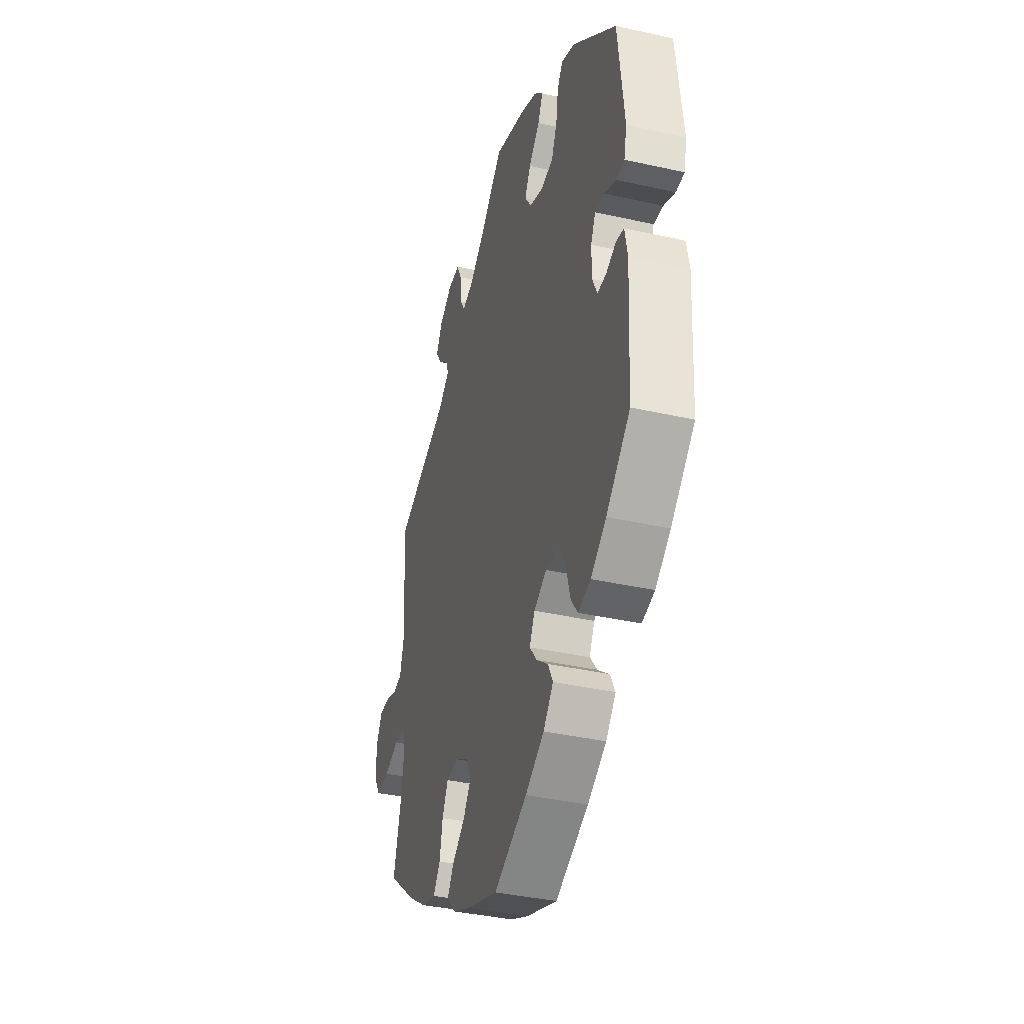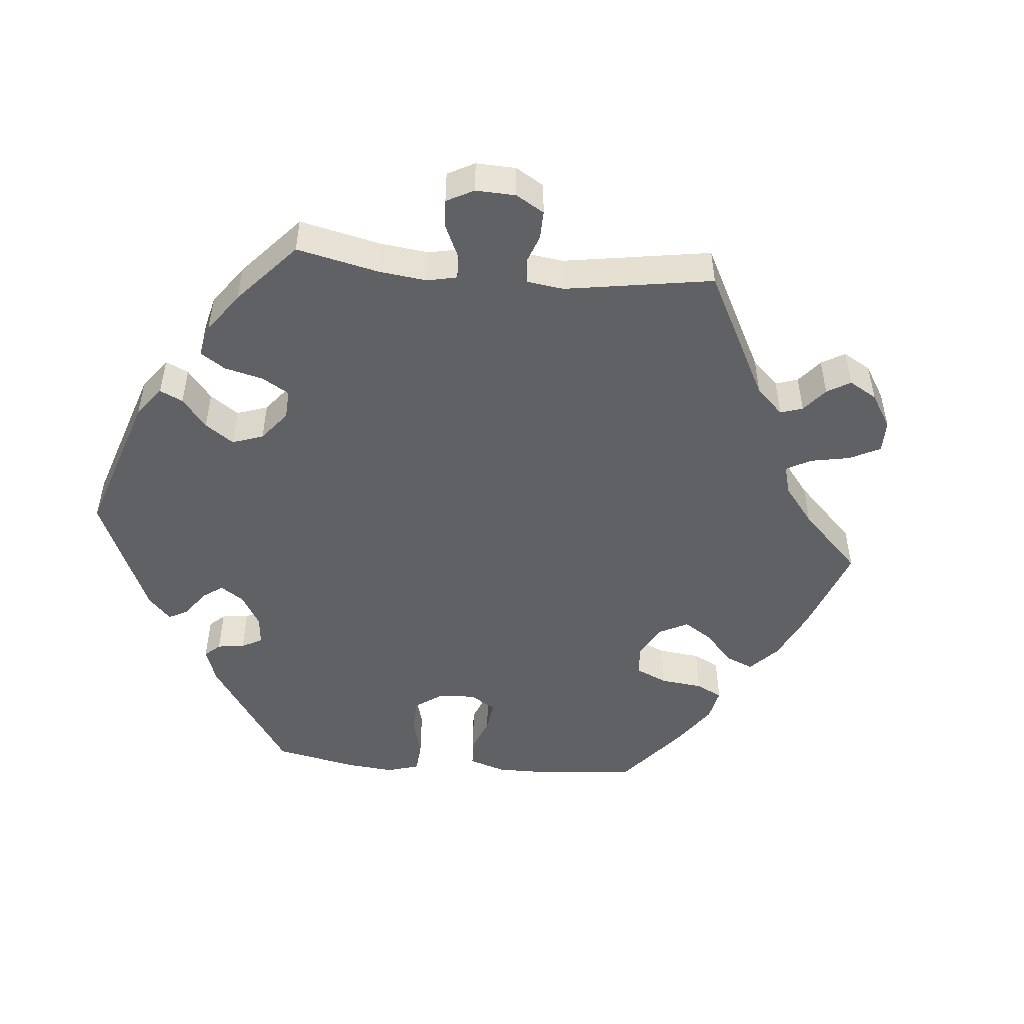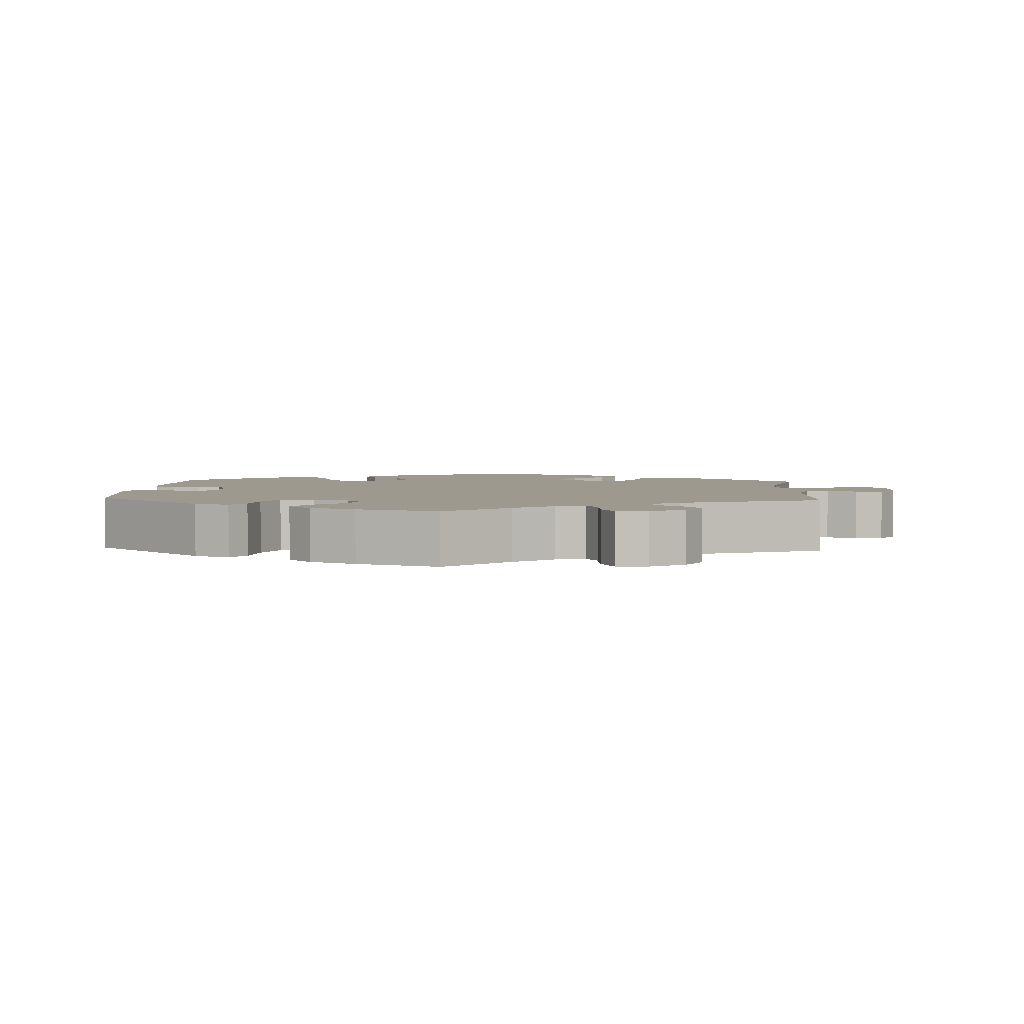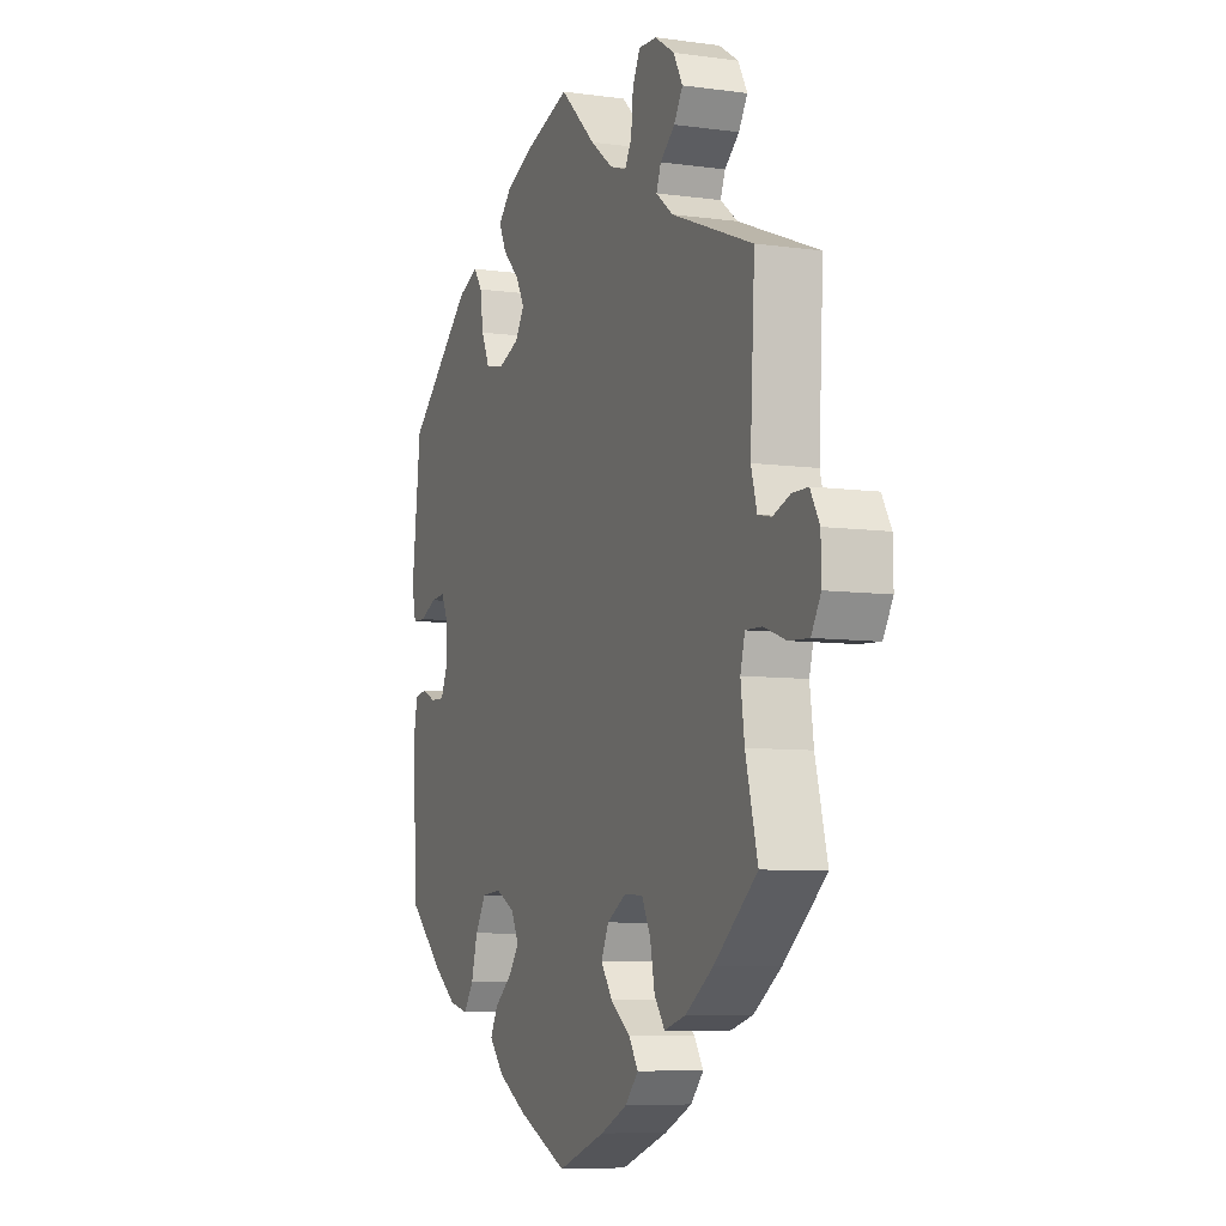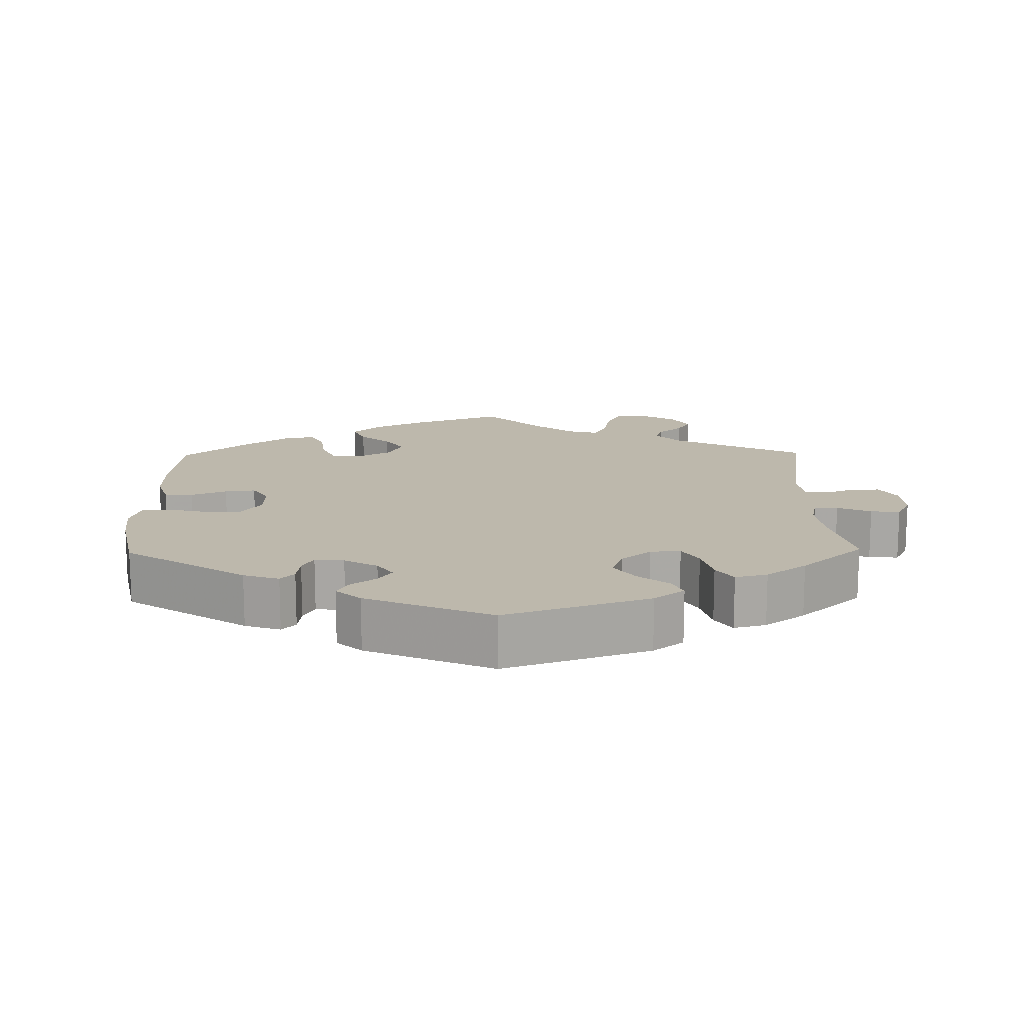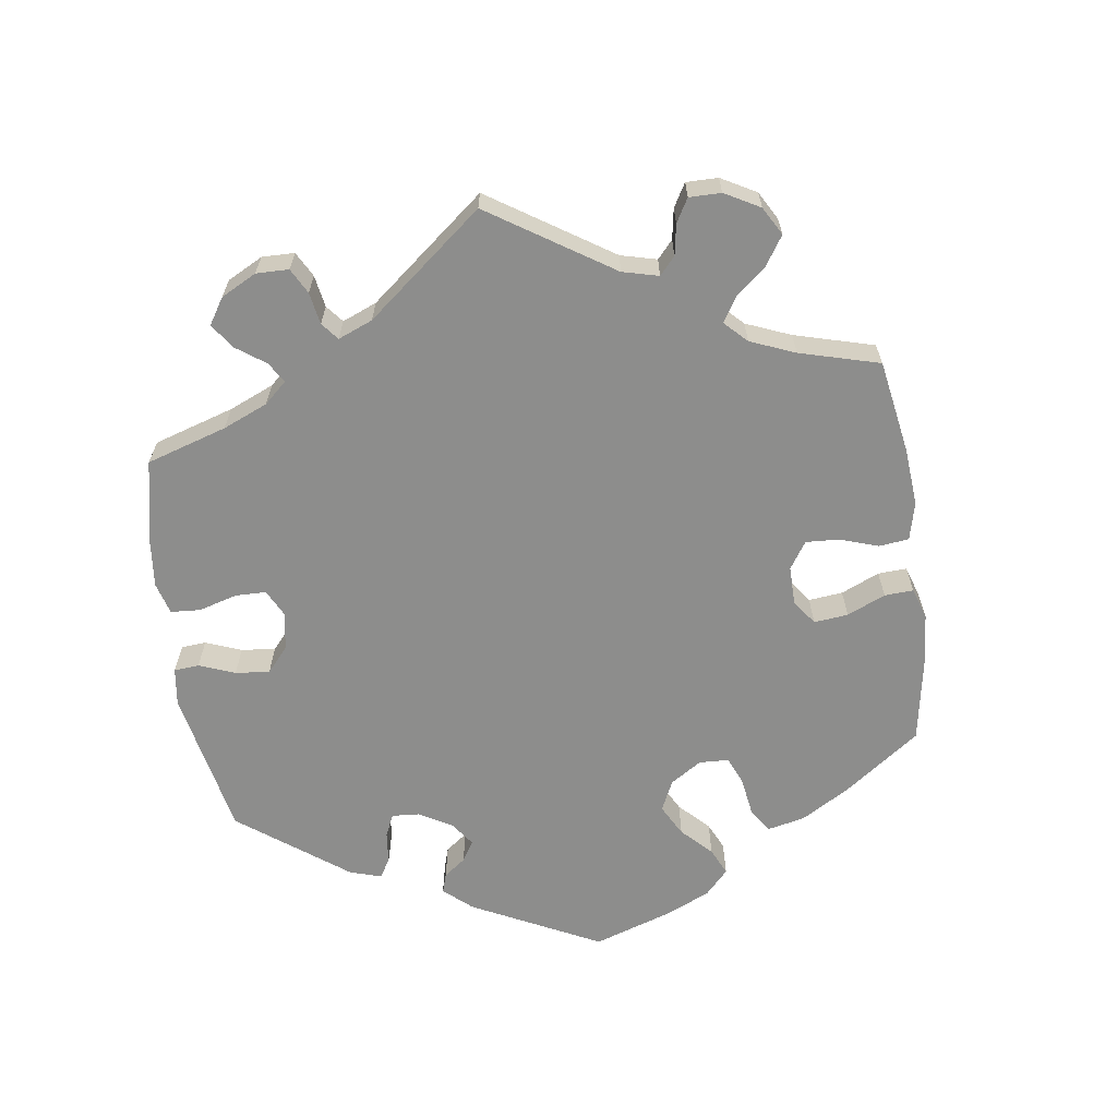
<metadata>
{"format":"obj","ext":"obj","renderer":"f3d","projection":"perspective","resolution":1024,"background":"white","views":[{"elev":-37.8,"azim":-106.0,"up":"+Z"},{"elev":-49.6,"azim":24.9,"up":"+Y"},{"elev":3.4,"azim":3.3,"up":"+Y"},{"elev":-7.4,"azim":68.4,"up":"+Z"},{"elev":14.9,"azim":-61.0,"up":"+Y"},{"elev":-64.5,"azim":68.2,"up":"+Y"}]}
</metadata>
<code>
v -0.119 0.07 -0.524
v -0.187 0.07 -0.485
v -0.223 0.07 -0.445
v -0.205 0.07 -0.41
v -0.163 0.07 -0.377
v -0.137 0.07 -0.343
v -0.156 0.07 -0.306
v -0.202 0.07 -0.282
v -0.249 0.07 -0.286
v -0.275 0.07 -0.328
v -0.29 0.07 -0.383
v -0.314 0.07 -0.417
v -0.36 0.07 -0.406
v -0.415 0.07 -0.366
v -0.501 0.07 -0.289
v -0.513 0.07 -0.089
v -0.503 0.07 -0.038
v -0.475 0.07 -0.032
v -0.44 0.07 -0.047
v -0.407 0.07 -0.048
v -0.39 0.07 -0.011
v -0.39 0.07 0.042
v -0.407 0.07 0.077
v -0.441 0.07 0.074
v -0.482 0.07 0.056
v -0.513 0.07 0.057
v -0.523 0.07 0.102
v -0.501 0.07 0.289
v -0.343 0.07 0.428
v -0.294 0.07 0.448
v -0.274 0.07 0.419
v -0.266 0.07 0.366
v -0.246 0.07 0.322
v -0.201 0.07 0.313
v -0.151 0.07 0.332
v -0.128 0.07 0.367
v -0.149 0.07 0.405
v -0.189 0.07 0.444
v -0.207 0.07 0.481
v -0.175 0.07 0.514
v -0.112 0.07 0.542
v 0 0.07 0.578
v 0.086 0.07 0.498
v 0.14 0.07 0.457
v 0.18 0.07 0.444
v 0.196 0.07 0.473
v 0.201 0.07 0.524
v 0.219 0.07 0.561
v 0.262 0.07 0.559
v 0.309 0.07 0.529
v 0.331 0.07 0.489
v 0.31 0.07 0.455
v 0.275 0.07 0.426
v 0.264 0.07 0.397
v 0.305 0.07 0.365
v 0.5 0.07 0.289
v 0.489 0.07 0.085
v 0.503 0.07 0.035
v 0.535 0.07 0.028
v 0.576 0.07 0.043
v 0.614 0.07 0.043
v 0.636 0.07 0.004
v 0.637 0.07 -0.052
v 0.614 0.07 -0.091
v 0.566 0.07 -0.088
v 0.513 0.07 -0.069
v 0.474 0.07 -0.068
v 0.463 0.07 -0.109
v 0.472 0.07 -0.176
v 0.501 0.07 -0.288
v 0.398 0.07 -0.373
v 0.332 0.07 -0.418
v 0.28 0.07 -0.433
v 0.255 0.07 -0.399
v 0.244 0.07 -0.344
v 0.223 0.07 -0.302
v 0.178 0.07 -0.299
v 0.132 0.07 -0.326
v 0.114 0.07 -0.365
v 0.142 0.07 -0.404
v 0.189 0.07 -0.439
v 0.211 0.07 -0.473
v 0.18 0.07 -0.507
v 0.115 0.07 -0.537
v 0.001 0.07 -0.578
v -0.119 0 -0.524
v -0.187 0 -0.485
v -0.223 0 -0.445
v -0.205 0 -0.41
v -0.163 0 -0.377
v -0.137 0 -0.343
v -0.156 0 -0.306
v -0.202 0 -0.282
v -0.249 0 -0.286
v -0.275 0 -0.328
v -0.29 0 -0.383
v -0.314 0 -0.417
v -0.36 0 -0.406
v -0.415 0 -0.366
v -0.501 0 -0.289
v -0.513 0 -0.089
v -0.503 0 -0.038
v -0.475 0 -0.032
v -0.44 0 -0.047
v -0.407 0 -0.048
v -0.39 0 -0.011
v -0.39 0 0.042
v -0.407 0 0.077
v -0.441 0 0.074
v -0.482 0 0.056
v -0.513 0 0.057
v -0.523 0 0.102
v -0.501 0 0.289
v -0.343 0 0.428
v -0.294 0 0.448
v -0.274 0 0.419
v -0.266 0 0.366
v -0.246 0 0.322
v -0.201 0 0.313
v -0.151 0 0.332
v -0.128 0 0.367
v -0.149 0 0.405
v -0.189 0 0.444
v -0.207 0 0.481
v -0.175 0 0.514
v -0.112 0 0.542
v 0 0 0.578
v 0.086 0 0.498
v 0.14 0 0.457
v 0.18 0 0.444
v 0.196 0 0.473
v 0.201 0 0.524
v 0.219 0 0.561
v 0.262 0 0.559
v 0.309 0 0.529
v 0.331 0 0.489
v 0.31 0 0.455
v 0.275 0 0.426
v 0.264 0 0.397
v 0.305 0 0.365
v 0.5 0 0.289
v 0.489 0 0.085
v 0.503 0 0.035
v 0.535 0 0.028
v 0.576 0 0.043
v 0.614 0 0.043
v 0.636 0 0.004
v 0.637 0 -0.052
v 0.614 0 -0.091
v 0.566 0 -0.088
v 0.513 0 -0.069
v 0.474 0 -0.068
v 0.463 0 -0.109
v 0.472 0 -0.176
v 0.501 0 -0.288
v 0.398 0 -0.373
v 0.332 0 -0.418
v 0.28 0 -0.433
v 0.255 0 -0.399
v 0.244 0 -0.344
v 0.223 0 -0.302
v 0.178 0 -0.299
v 0.132 0 -0.326
v 0.114 0 -0.365
v 0.142 0 -0.404
v 0.189 0 -0.439
v 0.211 0 -0.473
v 0.18 0 -0.507
v 0.115 0 -0.537
v 0.001 0 -0.578
f 80 81 82 83
f 79 80 83 84
f 72 73 74 75
f 72 75 76
f 69 70 71 72
f 68 69 72 76
f 67 68 76 77
f 63 64 65 66
f 63 66 67
f 62 63 67
f 59 60 61 62
f 58 59 62 67
f 57 58 67 77
f 55 56 57 77
f 50 51 52 53
f 50 53 54
f 49 50 54
f 46 47 48 49
f 45 46 49 54
f 44 45 54 55
f 40 41 42 43
f 40 43 44
f 37 38 39 40
f 36 37 40 44
f 35 36 44 55
f 29 30 31 32
f 29 32 33
f 28 29 33
f 27 28 33 34
f 24 25 26 27
f 23 24 27 34
f 16 17 18 19
f 16 19 20
f 15 16 20
f 14 15 20 21
f 10 11 12 13
f 9 10 13 14
f 2 3 4 5
f 2 5 6
f 1 2 6
f 79 84 85 1
f 35 55 77 78
f 22 23 34 35
f 21 22 35 78
f 9 14 21
f 8 9 21
f 7 8 21 78
f 6 7 78 79
f 1 6 79
f 168 167 166 165
f 169 168 165 164
f 160 159 158 157
f 161 160 157
f 157 156 155 154
f 161 157 154 153
f 162 161 153 152
f 151 150 149 148
f 152 151 148
f 152 148 147
f 147 146 145 144
f 152 147 144 143
f 162 152 143 142
f 162 142 141 140
f 138 137 136 135
f 139 138 135
f 139 135 134
f 134 133 132 131
f 139 134 131 130
f 140 139 130 129
f 128 127 126 125
f 129 128 125
f 125 124 123 122
f 129 125 122 121
f 140 129 121 120
f 117 116 115 114
f 118 117 114
f 118 114 113
f 119 118 113 112
f 112 111 110 109
f 119 112 109 108
f 104 103 102 101
f 105 104 101
f 105 101 100
f 106 105 100 99
f 98 97 96 95
f 99 98 95 94
f 90 89 88 87
f 91 90 87
f 91 87 86
f 86 170 169 164
f 163 162 140 120
f 120 119 108 107
f 163 120 107 106
f 106 99 94
f 106 94 93
f 163 106 93 92
f 164 163 92 91
f 164 91 86
f 1 86 87 2
f 2 87 88 3
f 3 88 89 4
f 4 89 90 5
f 5 90 91 6
f 6 91 92 7
f 7 92 93 8
f 8 93 94 9
f 9 94 95 10
f 10 95 96 11
f 11 96 97 12
f 12 97 98 13
f 13 98 99 14
f 14 99 100 15
f 15 100 101 16
f 16 101 102 17
f 17 102 103 18
f 18 103 104 19
f 19 104 105 20
f 20 105 106 21
f 21 106 107 22
f 22 107 108 23
f 23 108 109 24
f 24 109 110 25
f 25 110 111 26
f 26 111 112 27
f 27 112 113 28
f 28 113 114 29
f 29 114 115 30
f 30 115 116 31
f 31 116 117 32
f 32 117 118 33
f 33 118 119 34
f 34 119 120 35
f 35 120 121 36
f 36 121 122 37
f 37 122 123 38
f 38 123 124 39
f 39 124 125 40
f 40 125 126 41
f 41 126 127 42
f 42 127 128 43
f 43 128 129 44
f 44 129 130 45
f 45 130 131 46
f 46 131 132 47
f 47 132 133 48
f 48 133 134 49
f 49 134 135 50
f 50 135 136 51
f 51 136 137 52
f 52 137 138 53
f 53 138 139 54
f 54 139 140 55
f 55 140 141 56
f 56 141 142 57
f 57 142 143 58
f 58 143 144 59
f 59 144 145 60
f 60 145 146 61
f 61 146 147 62
f 62 147 148 63
f 63 148 149 64
f 64 149 150 65
f 65 150 151 66
f 66 151 152 67
f 67 152 153 68
f 68 153 154 69
f 69 154 155 70
f 70 155 156 71
f 71 156 157 72
f 72 157 158 73
f 73 158 159 74
f 74 159 160 75
f 75 160 161 76
f 76 161 162 77
f 77 162 163 78
f 78 163 164 79
f 79 164 165 80
f 80 165 166 81
f 81 166 167 82
f 82 167 168 83
f 83 168 169 84
f 84 169 170 85
f 85 170 86 1

</code>
